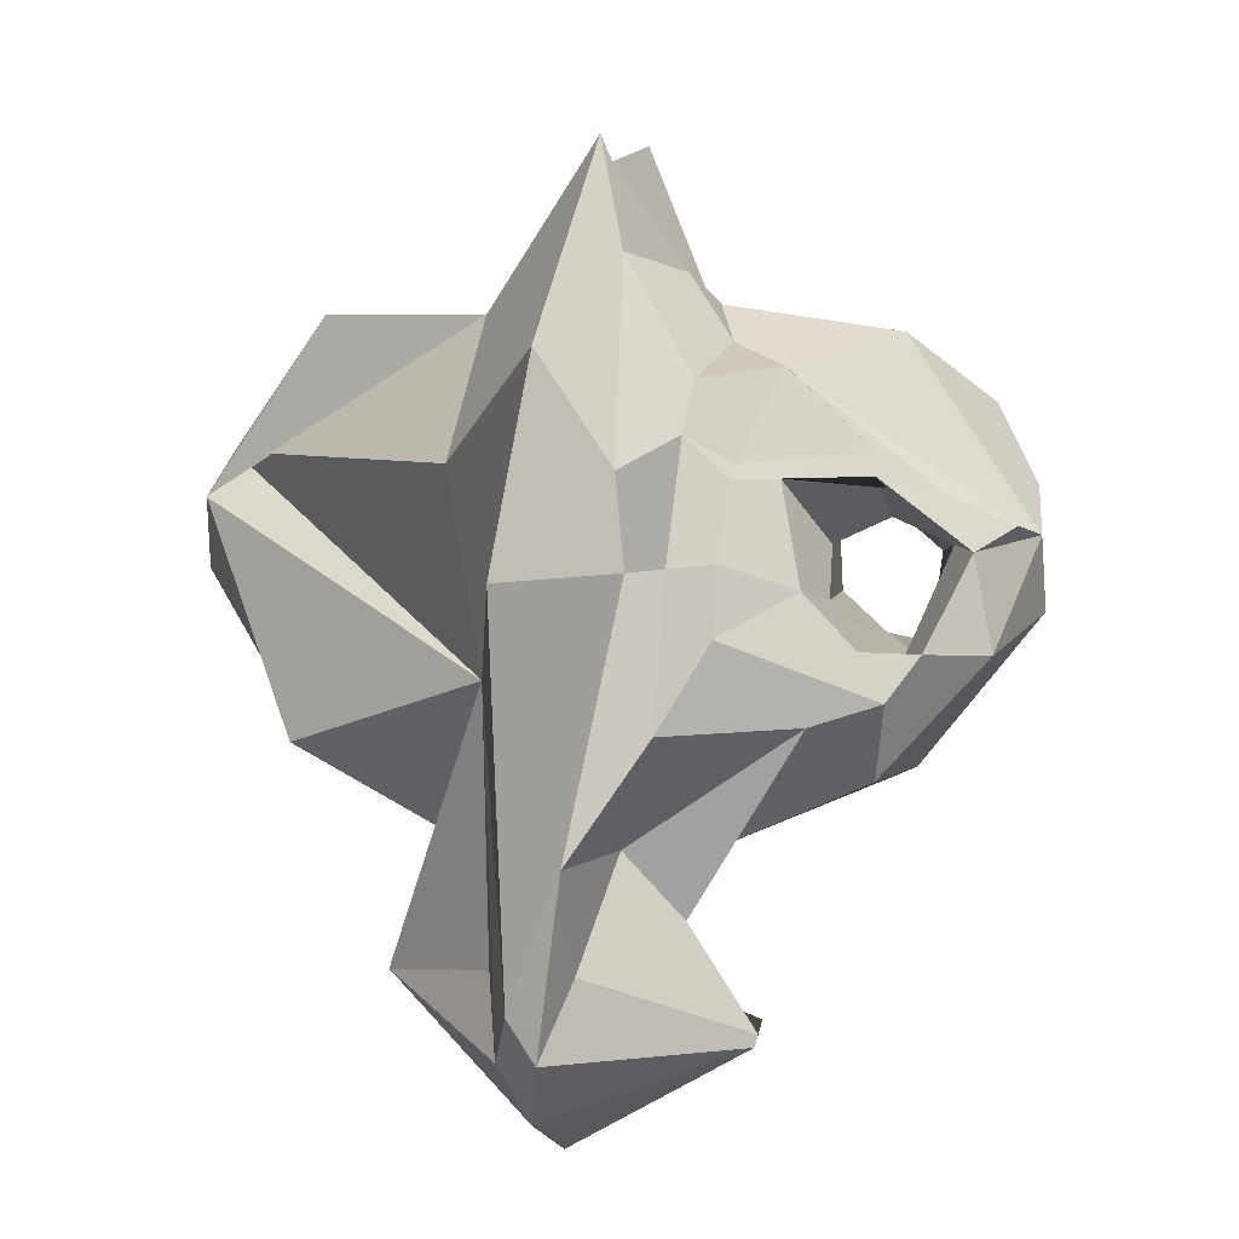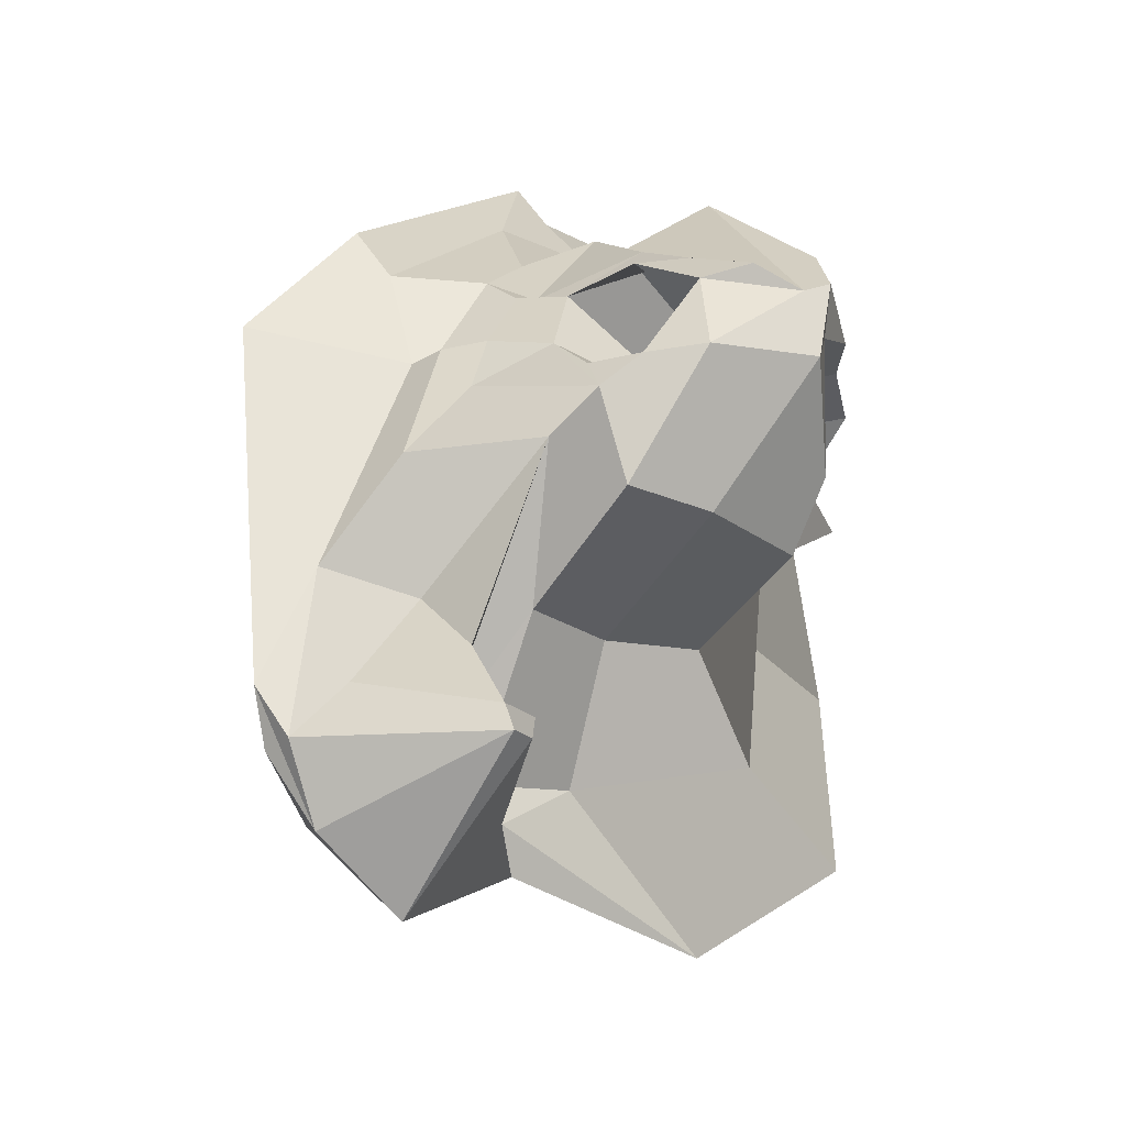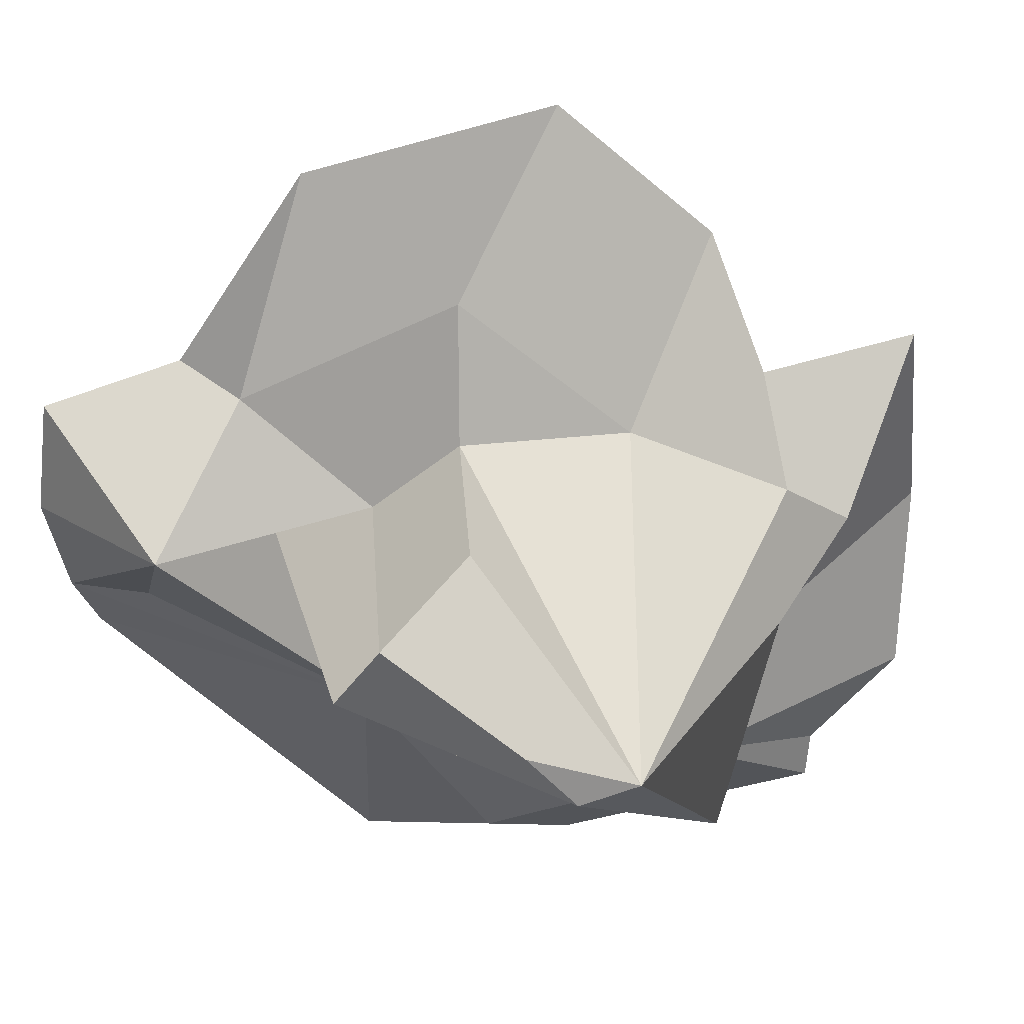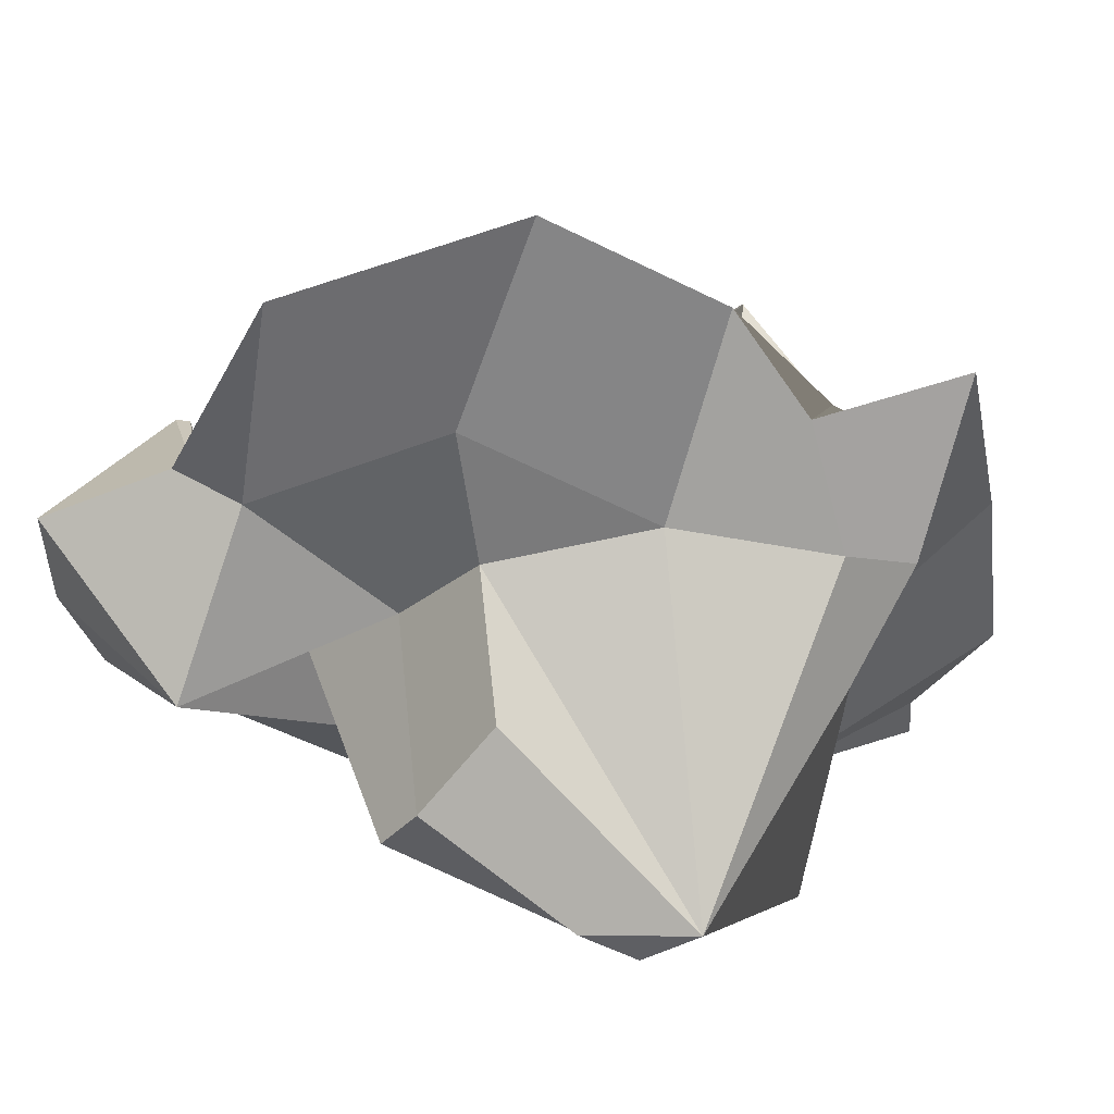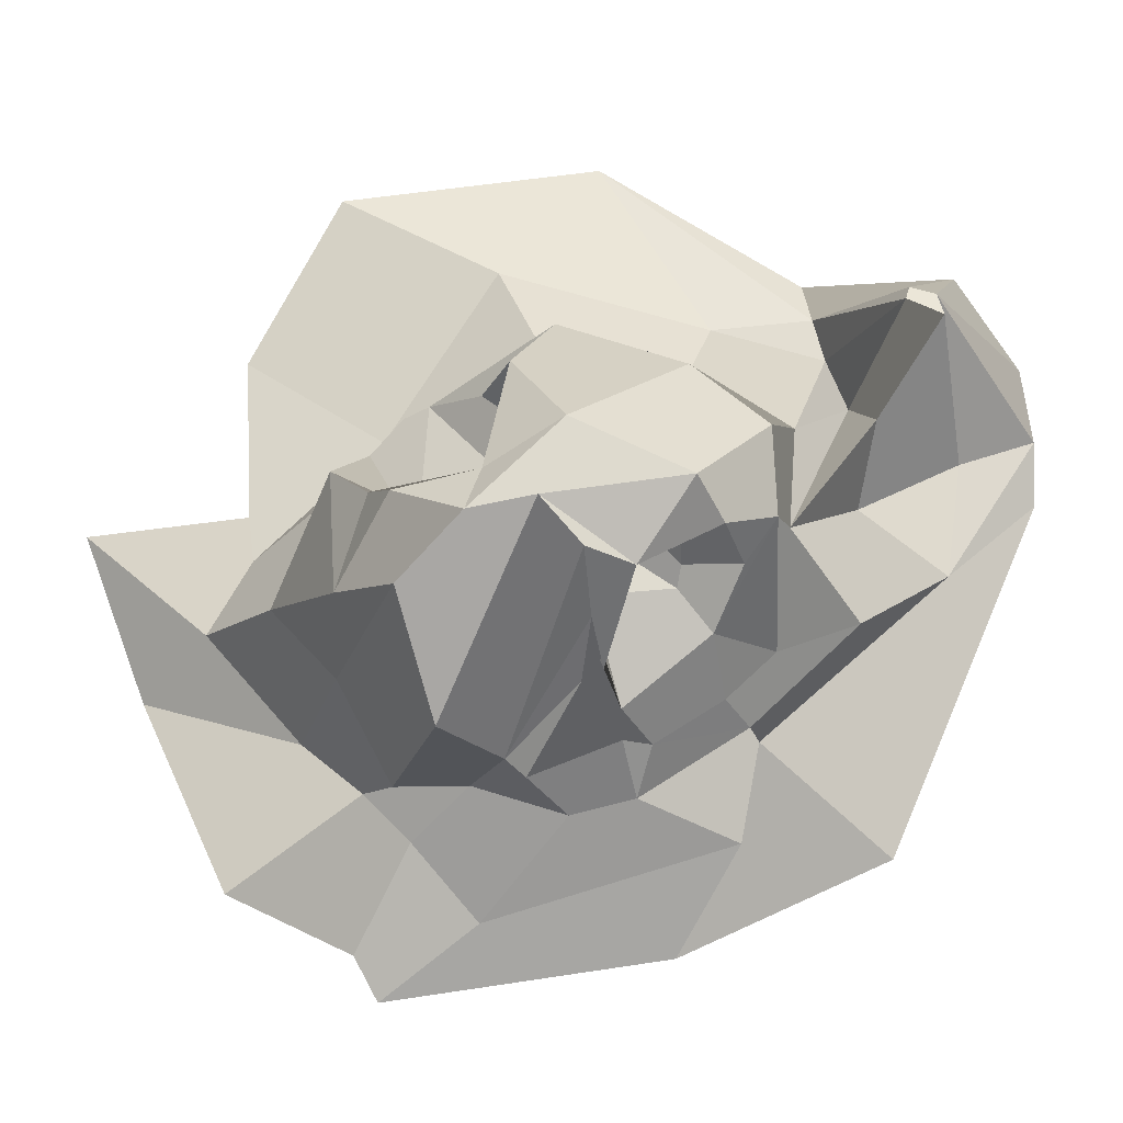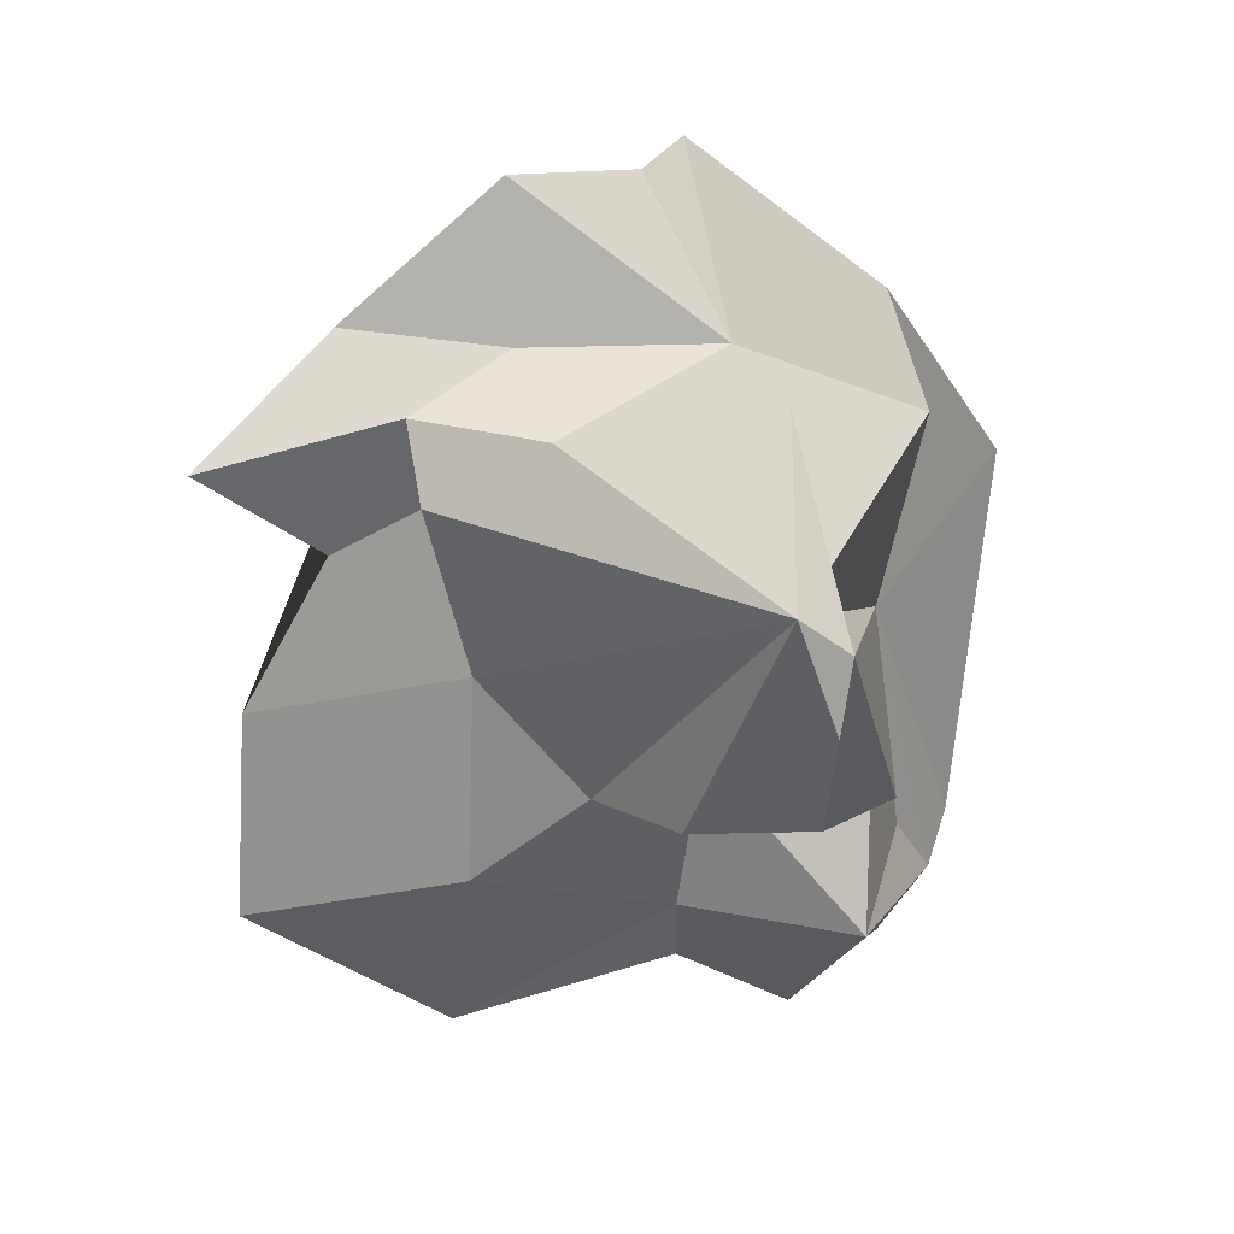
<metadata>
{"format":"obj","ext":"obj","renderer":"f3d","projection":"perspective","resolution":1024,"background":"white","views":[{"elev":11.7,"azim":-74.8,"up":"+Y"},{"elev":-30.8,"azim":-40.2,"up":"+Y"},{"elev":-61.3,"azim":52.7,"up":"+Z"},{"elev":-39.8,"azim":60.5,"up":"+Z"},{"elev":66.9,"azim":-150.9,"up":"+Z"},{"elev":21.9,"azim":156.1,"up":"+Y"}]}
</metadata>
<code>
o Cube
v 565 195.1 0.1396
v 533.8 -338.4 0.1396
v -388 -380.1 0.1396
v -16 510 0.1396
v 194.3 211.4 299.8
v 78.22 126.9 -477.8
v 136.2 -163.7 336
v 136.2 -163.7 -335.8
v -229.9 -1.596 180.9
v -69.44 268.2 220.6
v 349.5 258.5 91.14
v 349.5 258.5 -90.86
v 289.8 -301 93.4
v 289.8 -301 -93.12
v -342.8 -230.4 47.28
v -75.74 387.7 42.31
v 281.9 219 163.3
v 222.6 244 -189.5
v 160.6 -201.1 144
v 160.6 -201.1 -143.8
v -289.9 -95.27 132.1
v -115.2 257.5 132.1
v 395.3 339.6 0.1396
v 278.7 -529.7 0.1396
v 112.4 213.2 424.6
v -18.83 -178.6 364.1
v -18.83 -178.6 -363.9
v 48.26 -386.1 30.91
v -1.512 -422.6 -28.37
v 203.4 302.9 35.02
v 203.4 302.9 -34.74
v 21.59 -230.7 127.6
v 21.59 -230.7 -127.4
v 163.3 269.1 216.3
v 34.63 477.3 0.1396
v -295.1 -532.6 0.1396
v -39.04 260.8 218.9
v -182.4 -70.72 355.1
v -217.8 -240.8 78.27
v 26.8 356.6 91.14
v -187.5 -100.5 272.7
v -8.434 285.3 150.2
v 195.9 486.5 0.1396
v -14.78 -506.6 0.1396
v 17.79 299.3 336.3
v 17.79 299.3 -336
v -124.2 -170.8 336.1
v -124.2 -170.8 -335.8
v -89.25 -419.4 24.55
v 100.8 334.1 91.14
v -120.8 -257.1 165.2
v -88.44 -306.5 -93.63
v 71.01 318.2 117.2
v -13.65 308.5 -132.7
v 518.7 -90.02 0.1396
v -436.7 88.04 0.1396
v 142.4 -77.51 391
v -206.8 74.44 180.9
v 311.9 -65.24 37.87
v 289.4 -39.85 -117.2
v -251.3 68.82 91.14
v 279.3 -64.86 135.4
v -239.5 72.97 132.1
v -238.7 -58.12 -69.78
v 35.27 -6.965 494.5
v 35.27 -6.965 -494.2
v -143 -24.07 387.1
v 18.7 81.58 -489.9
v -103.4 -30.08 456.6
v 411.7 80.86 0.1396
v -278.2 307.1 0.1396
v 172.7 120.1 408.9
v -132 169.4 180.9
v 343.4 163.2 115.1
v 343.4 163.2 -114.8
v -288.8 182.4 91.14
v -288.8 182.4 -90.86
v 274.3 85.95 222.9
v -170.1 204.8 132.1
v 78.22 126.9 478.1
v -44.87 101.5 472.7
v 18.7 81.58 490.2
v 239.8 -60.83 212.9
v 91.64 68.47 450.2
v 276.8 10.55 179.1
v 264.8 98.11 315.9
v 172.6 80.59 216.3
v -171.5 43.36 261.8
v -162.6 158.2 180.9
v -93.4 79.17 432.4
v -86.92 181.1 326.8
v -121.3 154.2 228.4
v 26.76 57.5 380.6
v -20.9 -59.57 373.3
v 66.27 64.66 257.6
v 104.9 -9 254
v -33.8 75.72 402.4
v -83.8 -41.28 358.2
v -37.93 70.6 269
v -116.3 24.42 282.4
v 204.5 115.7 360.7
v 136 87.39 301.9
v -74.4 138 397.1
v -100.4 157.4 326.7
v 55.46 104.7 351.2
v -30.37 102.6 333.3
v 182.7 -80.82 261.3
v -172 -18.6 323.8
v 66.15 -46.63 313.6
v -108.6 0.4639 289.5
v -353.1 -443.8 22.65
v -353.1 -443.8 -22.37
v -171.4 -606.7 0.1396
v -142 -377.1 20.11
v -51.28 -459.1 26.4
v -160.1 -456.2 213.6
v -291.3 -362.9 47.84
v -291.3 -362.9 -47.56
v -193.9 -321.7 145.2
v -165 -415.1 -206.4
v -192.1 -459.1 221.3
v -164.9 -435.9 224.1
v -212.6 -436.1 229.9
f 13 28 24 2
f 24 29 14 2
f 1 23 30 11
f 1 12 31 23
f 19 32 28 13
f 29 33 20 14
f 7 26 32 19
f 33 27 8 20
f 17 34 25 5
f 11 30 34 17
f 18 31 12
f 35 4 16 40
f 54 4 35
f 41 21 15 39
f 38 9 21 41
f 42 22 10 37
f 40 16 22 42
f 23 43 50 30
f 54 43 23 31
f 43 35 40 50
f 54 35 43
f 32 51 49 28
f 120 52 33 29
f 26 47 51 32
f 52 48 27 33
f 47 38 41 51
f 64 48 52
f 34 53 45 25
f 46 54 18 6
f 53 42 37 45
f 30 50 53 34
f 54 31 18
f 50 40 42 53
f 59 13 2 55
f 2 14 60 55
f 15 61 56 3
f 56 64 3
f 62 19 13 59
f 14 20 60
f 21 63 61 15
f 9 58 63 21
f 65 26 7 57
f 8 27 66 6
f 69 47 26 65
f 27 48 68 66
f 67 38 47 69
f 48 64 68
f 70 1 11 74
f 12 1 70 75
f 74 59 55 70
f 55 60 75 70
f 61 76 71 56
f 71 77 64 56
f 76 16 4 71
f 4 54 77 71
f 17 78 74 11
f 75 6 18 12
f 63 79 76 61
f 77 6 64
f 79 22 16 76
f 54 6 77
f 73 10 22 79
f 25 80 72 5
f 45 82 80 25
f 6 68 46
f 82 69 65 80
f 66 68 6
f 37 81 82 45
f 68 54 46
f 83 7 19
f 20 8 6
f 62 83 19
f 20 6 60
f 85 59 74
f 78 85 74
f 75 60 6
f 85 62 59
f 86 17 5
f 86 78 17
f 87 83 62 85
f 86 87 85 78
f 84 80 65
f 57 84 65
f 84 72 80
f 88 9 38
f 88 58 9
f 89 79 63
f 58 89 63
f 89 73 79
f 91 37 10
f 73 91 10
f 54 68 6
f 89 58 88 92
f 68 64 6
f 73 89 92 91
f 90 69 82
f 81 90 82
f 90 67 69
f 57 94 93 84
f 87 95 96 83
f 94 98 97 93
f 98 67 90 97
f 95 99 100 96
f 99 92 88 100
f 72 101 5
f 101 86 5
f 84 102 101 72
f 102 87 86 101
f 91 103 37
f 103 81 37
f 92 104 103 91
f 104 90 81 103
f 93 105 102 84
f 105 95 87 102
f 97 106 105 93
f 106 99 95 105
f 90 104 106 97
f 104 92 99 106
f 83 107 7
f 107 57 7
f 67 108 38
f 108 88 38
f 96 109 107 83
f 109 94 57 107
f 100 110 109 96
f 110 98 94 109
f 88 108 110 100
f 108 67 98 110
f 111 15 3
f 3 64 112
f 36 111 3
f 3 112 36
f 115 24 28
f 49 115 28
f 115 44 24
f 24 44 29
f 115 116 113 44
f 113 120 29 44
f 114 51 41
f 64 52 120
f 114 49 51
f 111 117 15
f 64 118 112
f 117 39 15
f 119 39 117 123
f 118 64 120
f 114 119 123 122
f 123 117 111 121
f 112 118 120
f 122 123 121 116
f 122 115 49
f 114 122 49
f 122 116 115
f 121 36 113
f 113 36 120
f 116 121 113
f 121 111 36
f 36 112 120
f 39 119 41
f 119 114 41

</code>
